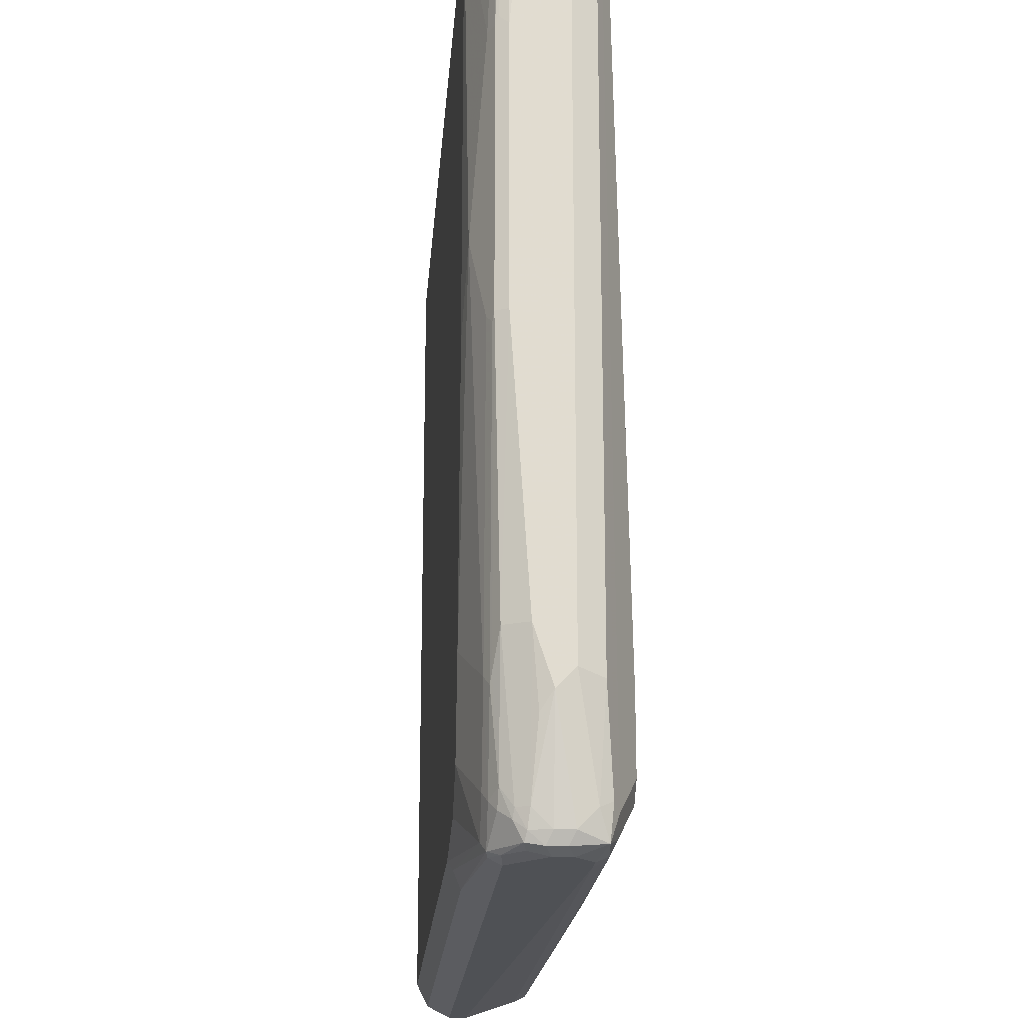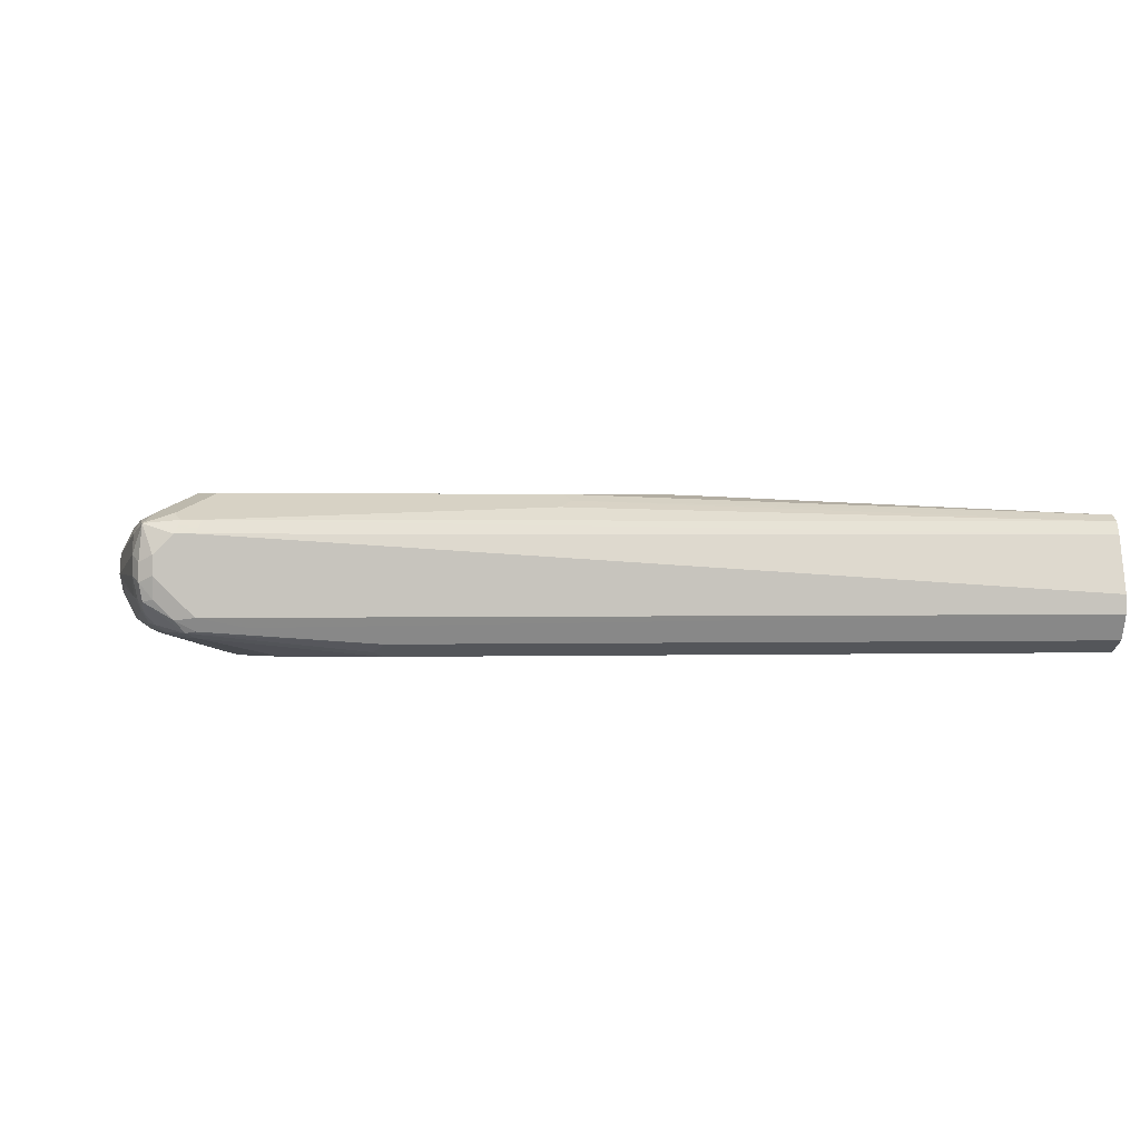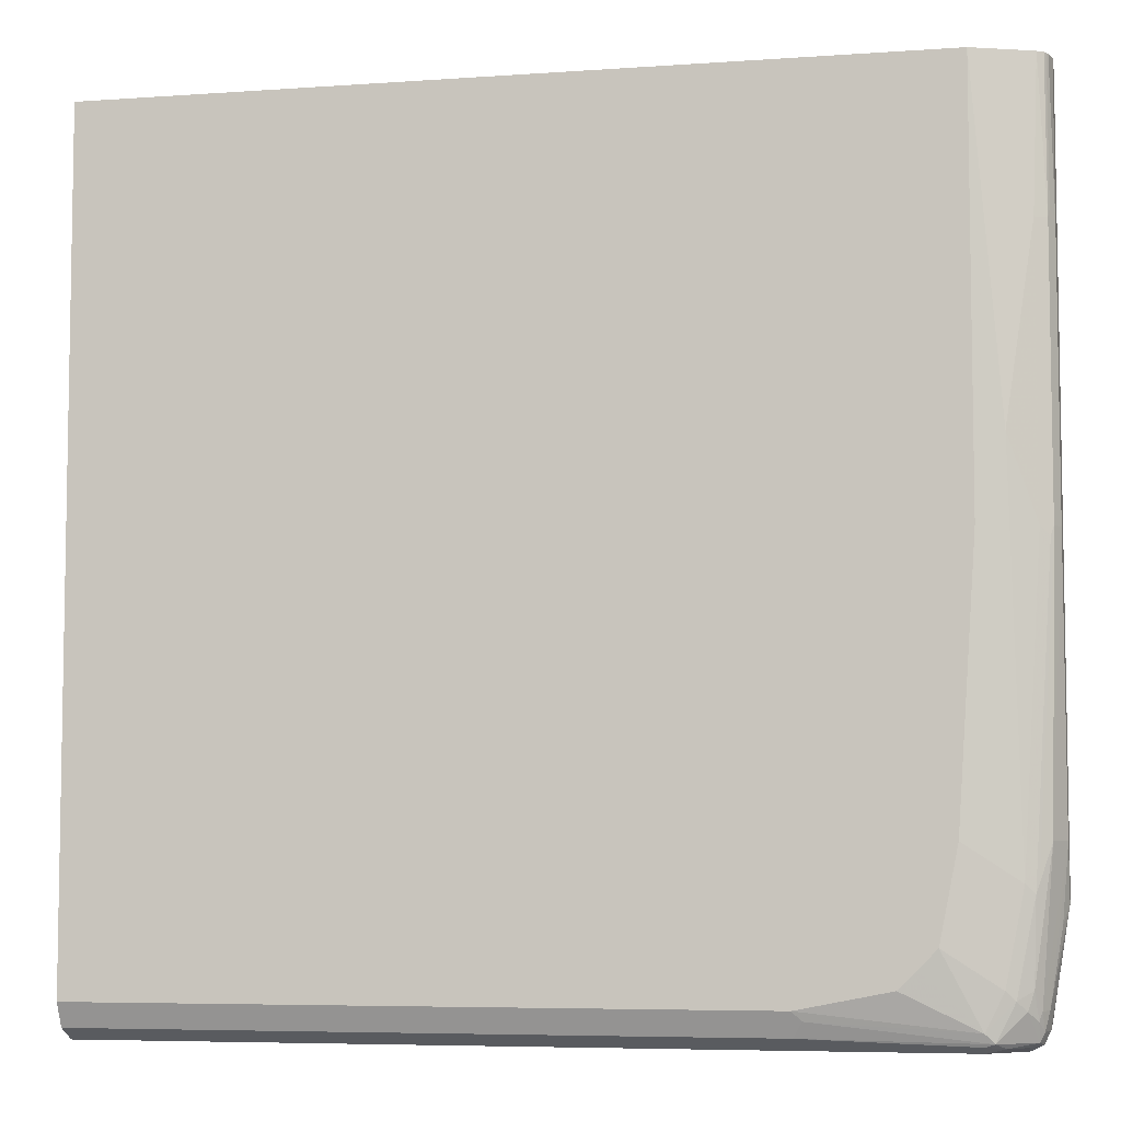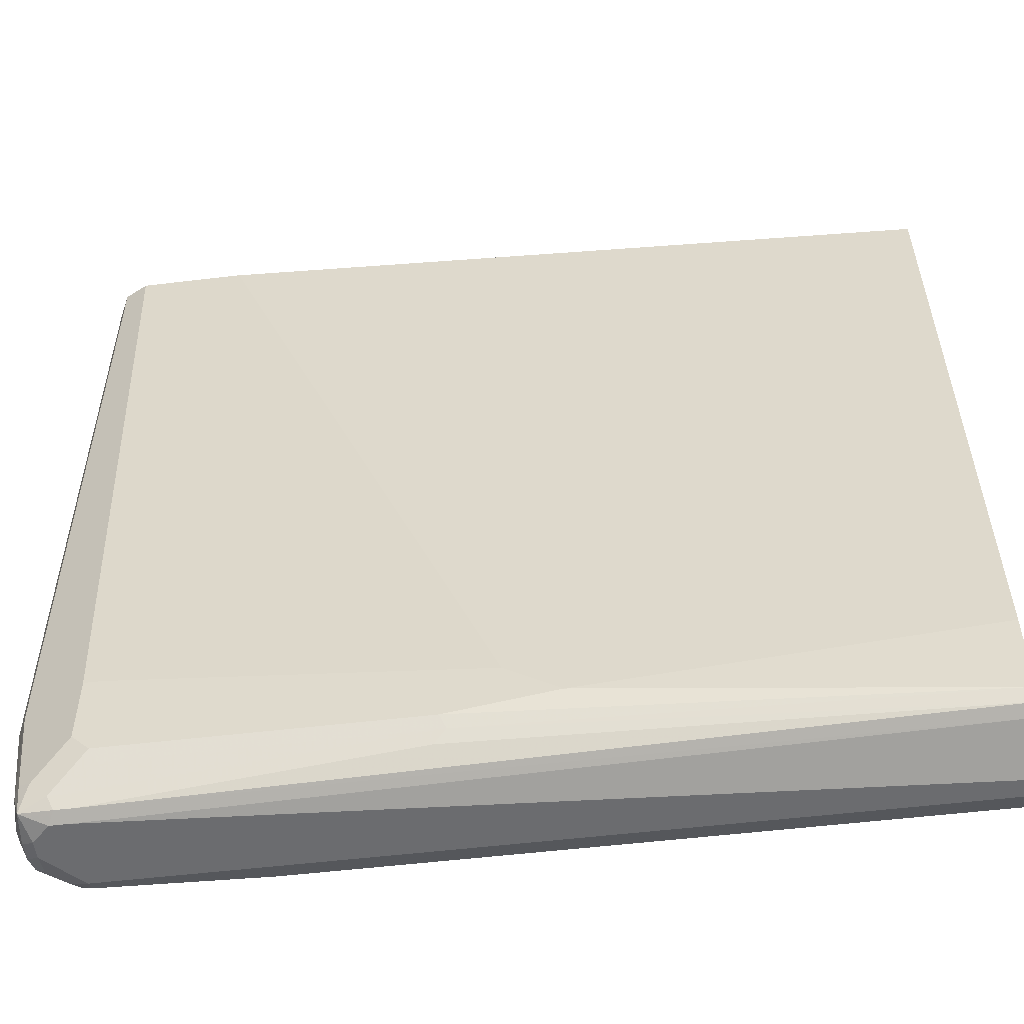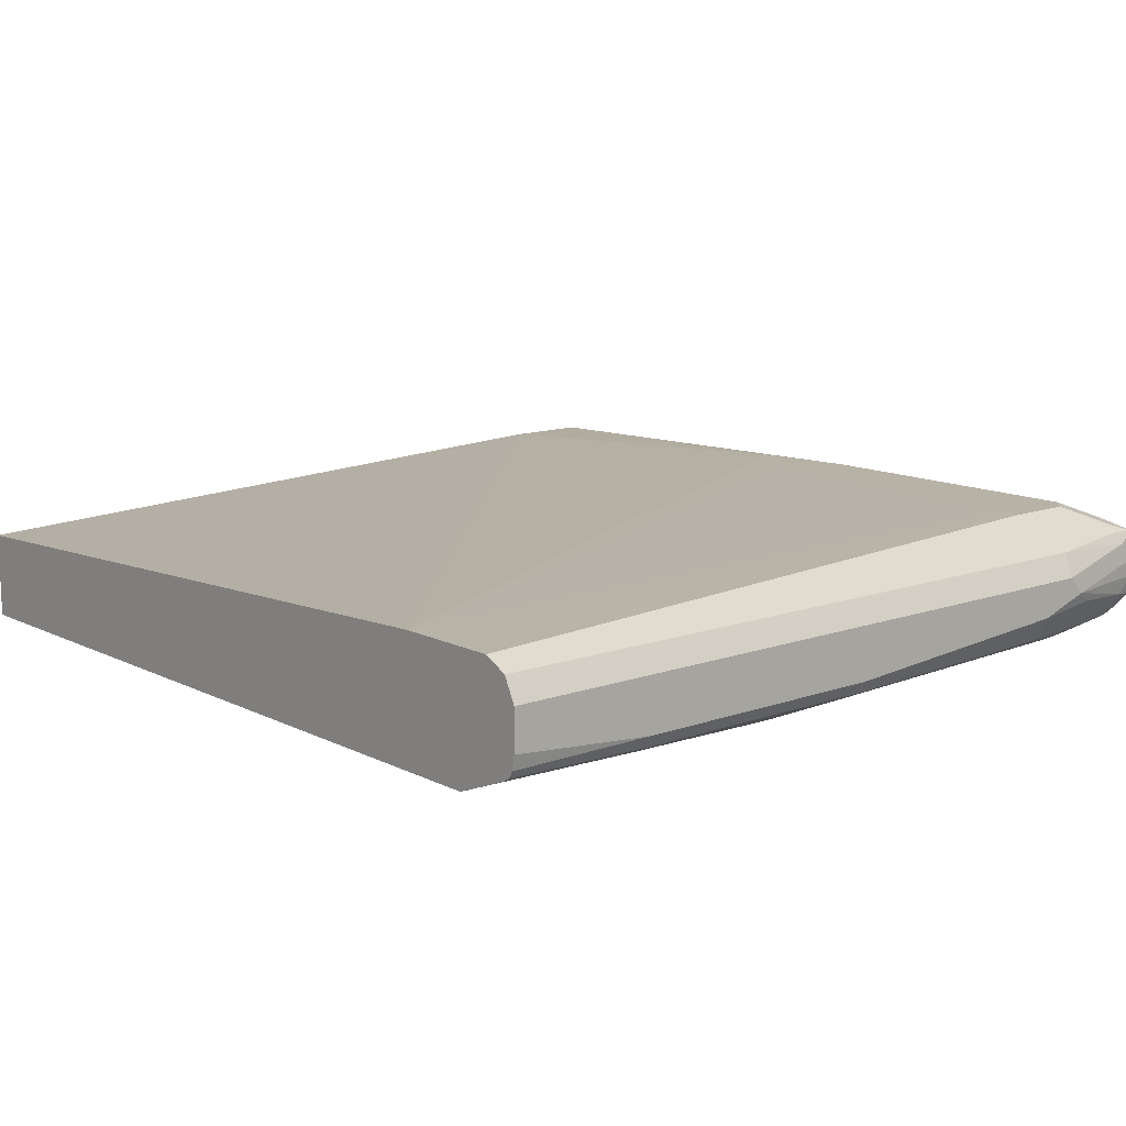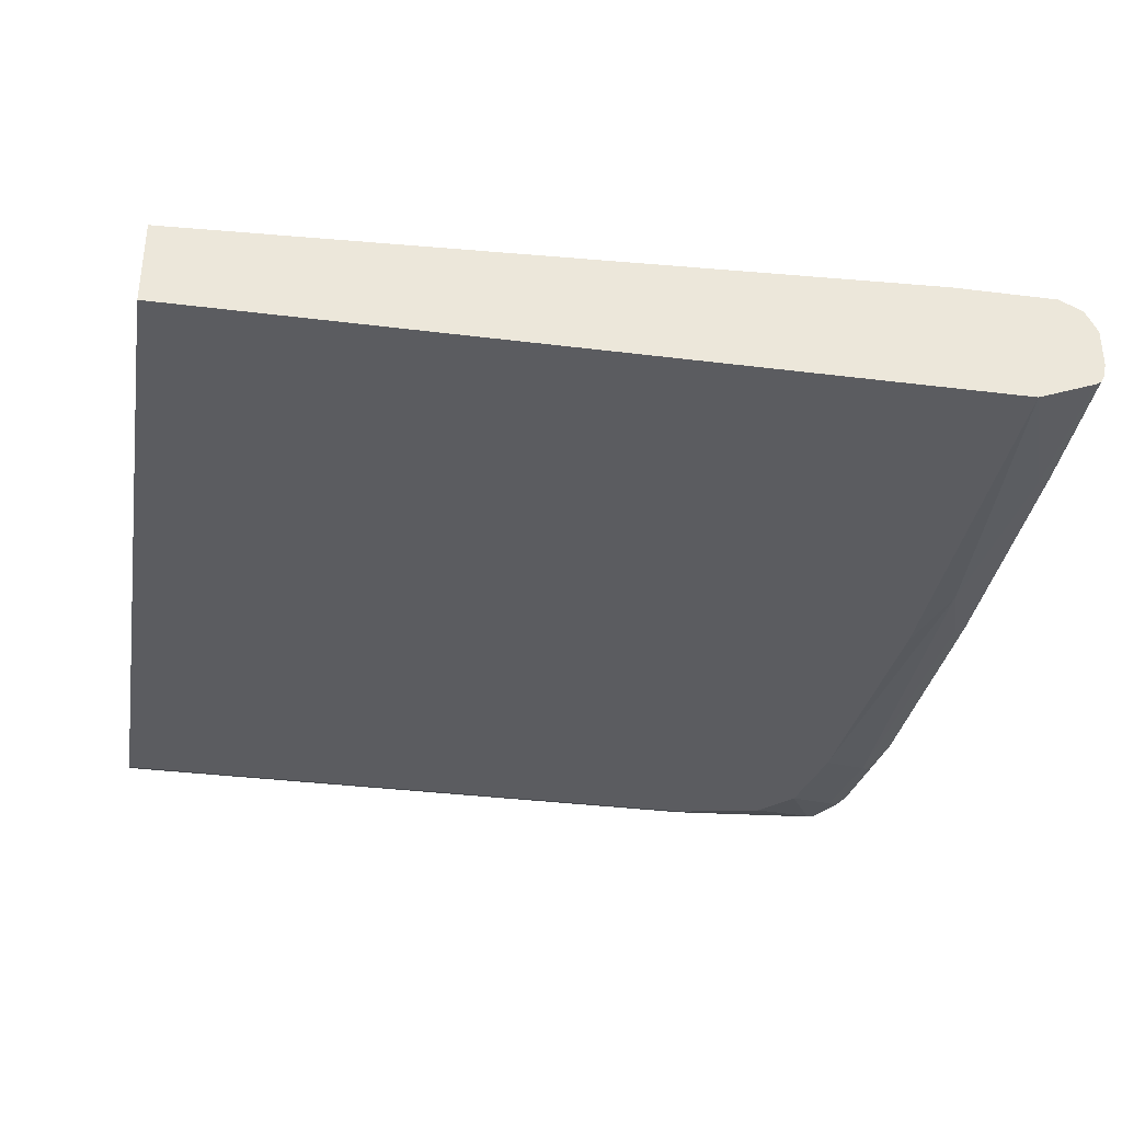
<metadata>
{"format":"obj","ext":"obj","renderer":"f3d","projection":"perspective","resolution":1024,"background":"white","views":[{"elev":-19.9,"azim":85.7,"up":"+Z"},{"elev":0.6,"azim":172.8,"up":"+Y"},{"elev":-6.1,"azim":12.0,"up":"+Z"},{"elev":-53.7,"azim":-172.7,"up":"+Z"},{"elev":12.3,"azim":49.6,"up":"+Y"},{"elev":-35.1,"azim":-9.4,"up":"+Y"}]}
</metadata>
<code>
v 0.547 -1.382e-05 -0.8117
v 0.5558 0.02646 -0.8029
v 0.5588 -0.005887 -0.8058
v 0.547 -0.01765 -0.8117
v 0.5293 0.01763 -0.8117
v 0.5234 0.02941 -0.8058
v 0.5293 0.03529 -0.7941
v 0.5441 0.03235 -0.7911
v 0.547 0.03529 -0.7764
v 0.5588 0.02941 -0.7706
v 0.5646 0.01763 -0.7764
v 0.5617 0.0147 -0.7911
v 0.5646 -1.382e-05 -0.7941
v 0.5588 -0.02352 -0.8058
v 0.547 -0.03749 -0.8073
v 0.5117 -0.05294 -0.8117
v 0.5117 0.01763 -0.8117
v 0.5058 0.02941 -0.8058
v 0.5117 0.03529 -0.7941
v 0.4881 0.04705 -0.7706
v 0.4941 0.05293 -0.7588
v 0.5117 0.05293 -0.7411
v 0.547 0.03529 0.04
v 0.56 0.02881 0.04
v 0.5705 0.02352 -0.6764
v 0.5823 -1.382e-05 -0.6705
v 0.5823 -0.01765 -0.6882
v 0.5646 -0.01765 -0.7941
v 0.5602 -0.03749 -0.7941
v 0.5558 -0.0397 -0.8029
v 0.5293 -0.05514 -0.8073
v 0.5117 -0.0647 -0.8058
v 0.4676 -0.06176 -0.8073
v -0.2997 -0.05294 -0.8117
v -0.2997 -0.03529 -0.8117
v -0.2997 0.01763 -0.7941
v 0.1999 0.04117 -0.7823
v 0.1882 0.04705 -0.7706
v -0.2997 0.02941 -0.7881
v 0.1941 0.05293 -0.7588
v 0.5117 0.05293 -0.6705
v 0.4411 0.03529 0.04
v 0.5705 0.02352 0.04
v 0.5759 0.01293 0.04
v 0.5823 -1.382e-05 0.04
v 0.5823 -0.03529 -0.6352
v 0.5764 -0.02941 -0.7059
v 0.5646 -0.03529 -0.7764
v 0.5588 -0.04705 -0.7764
v 0.5558 -0.04852 -0.7852
v 0.547 -0.05954 -0.7764
v 0.5205 -0.06616 -0.8029
v 0.3529 -0.07646 -0.7999
v -0.2997 -0.07646 -0.7999
v -0.2997 0.03529 -0.7764
v 0.08829 0.05293 -0.7411
v 0.4941 0.05293 -0.6705
v 0.1412 0.05293 -0.7059
v -0.2997 0.03529 -0.6882
v -0.2997 -1.382e-05 0.04
v 0.5823 -0.03999 0.04
v 0.5823 -0.05294 -0.3706
v 0.5705 -0.05881 -0.6352
v 0.5529 -0.05881 -0.7588
v 0.5382 -0.06616 -0.7676
v 0.5117 -0.07059 -0.7941
v 0.3617 -0.08381 -0.7852
v -0.2997 -0.08226 -0.7883
v -0.2997 -0.08822 0.04
v 0.5791 -0.05456 0.04
v 0.5823 -0.05294 -0.1059
v 0.5764 -0.0647 -0.3706
v 0.5588 -0.0647 -0.6705
v 0.5558 -0.06616 -0.6793
v 0.547 -0.07059 -0.6705
v 0.5293 -0.07059 -0.7588
v 0.4764 -0.08822 -0.7234
v 0.4588 -0.08822 -0.7411
v 0.4411 -0.08822 -0.7588
v 0.3529 -0.08822 -0.7764
v -0.2997 -0.08814 -0.7766
v -0.2997 -0.08822 -0.7764
v 0.5117 -0.08822 0.04
v 0.5778 -0.06176 -0.09707
v 0.5775 -0.05768 0.04
v 0.5764 -0.0647 -0.1059
v 0.5646 -0.07059 -0.3706
v 0.5734 -0.06616 -0.3795
v 0.5382 -0.08381 -0.2912
v 0.4941 -0.08822 -0.6352
v 0.5117 -0.08822 -0.3706
v 0.5646 -0.07059 -0.1059
v 0.5694 -0.06514 0.04
v 0.5755 -0.06101 0.04
f 46 48 47
f 46 49 48
f 46 63 49
f 62 71 86
f 42 59 60
f 42 56 59
f 42 58 56
f 46 62 63
f 49 63 64
f 52 67 53
f 51 64 65
f 51 65 52
f 52 65 66
f 52 66 67
f 53 67 54
f 54 67 68
f 55 59 56
f 42 57 58
f 61 70 71
f 50 64 51
f 40 55 56
f 34 54 68
f 38 39 55
f 30 50 51
f 62 86 72
f 30 51 52
f 30 52 31
f 31 52 32
f 32 52 53
f 32 53 33
f 33 53 54
f 33 54 34
f 34 68 81
f 34 81 82
f 34 82 69
f 34 69 60
f 34 60 59
f 34 59 55
f 34 55 39
f 34 39 36
f 34 36 35
f 37 39 38
f 38 55 40
f 62 72 63
f 74 88 87
f 63 72 73
f 72 87 88
f 72 88 74
f 72 74 73
f 74 87 75
f 75 87 89
f 75 89 90
f 75 90 76
f 76 90 77
f 80 82 81
f 83 91 89
f 83 89 92
f 83 92 93
f 84 85 86
f 85 94 86
f 86 94 93
f 86 93 92
f 87 92 89
f 89 91 90
f 29 48 49
f 72 92 87
f 72 86 92
f 71 84 86
f 70 85 84
f 64 73 74
f 64 74 65
f 65 74 75
f 65 75 76
f 65 76 66
f 66 76 77
f 66 77 78
f 66 78 79
f 66 79 80
f 63 73 64
f 66 80 67
f 67 81 68
f 69 82 80
f 69 80 79
f 69 79 78
f 69 78 77
f 69 77 90
f 69 90 91
f 69 91 83
f 70 84 71
f 67 80 81
f 29 50 30
f 49 64 50
f 28 48 29
f 6 19 7
f 7 19 38
f 7 38 20
f 7 20 21
f 7 21 8
f 8 21 22
f 8 22 9
f 9 22 41
f 9 41 23
f 9 23 24
f 9 24 10
f 10 24 25
f 10 25 11
f 11 13 12
f 11 25 26
f 11 26 27
f 11 27 13
f 13 27 28
f 14 28 29
f 6 18 19
f 5 18 6
f 5 17 18
f 4 14 15
f 1 2 3
f 1 3 14
f 1 14 4
f 1 4 16
f 1 16 34
f 1 34 35
f 1 35 17
f 1 17 5
f 1 5 2
f 14 29 30
f 2 5 6
f 2 7 8
f 2 8 9
f 2 9 10
f 2 10 11
f 2 11 12
f 2 12 13
f 2 13 3
f 3 13 28
f 3 28 14
f 2 6 7
f 14 30 15
f 4 15 16
f 15 31 16
f 23 94 85
f 23 85 70
f 23 70 61
f 23 61 45
f 23 45 44
f 23 44 43
f 23 43 24
f 24 43 25
f 25 44 26
f 26 45 61
f 26 61 71
f 26 71 62
f 26 62 46
f 26 46 27
f 26 44 45
f 27 46 47
f 27 47 48
f 27 48 28
f 15 30 31
f 23 93 94
f 23 83 93
f 25 43 44
f 23 60 69
f 16 31 32
f 23 69 83
f 16 32 33
f 16 33 34
f 17 35 36
f 17 36 18
f 18 37 38
f 18 36 39
f 18 39 37
f 20 38 40
f 29 49 50
f 18 38 19
f 20 40 21
f 23 57 42
f 23 41 57
f 21 41 22
f 21 57 41
f 23 42 60
f 21 56 58
f 21 40 56
f 21 58 57

</code>
